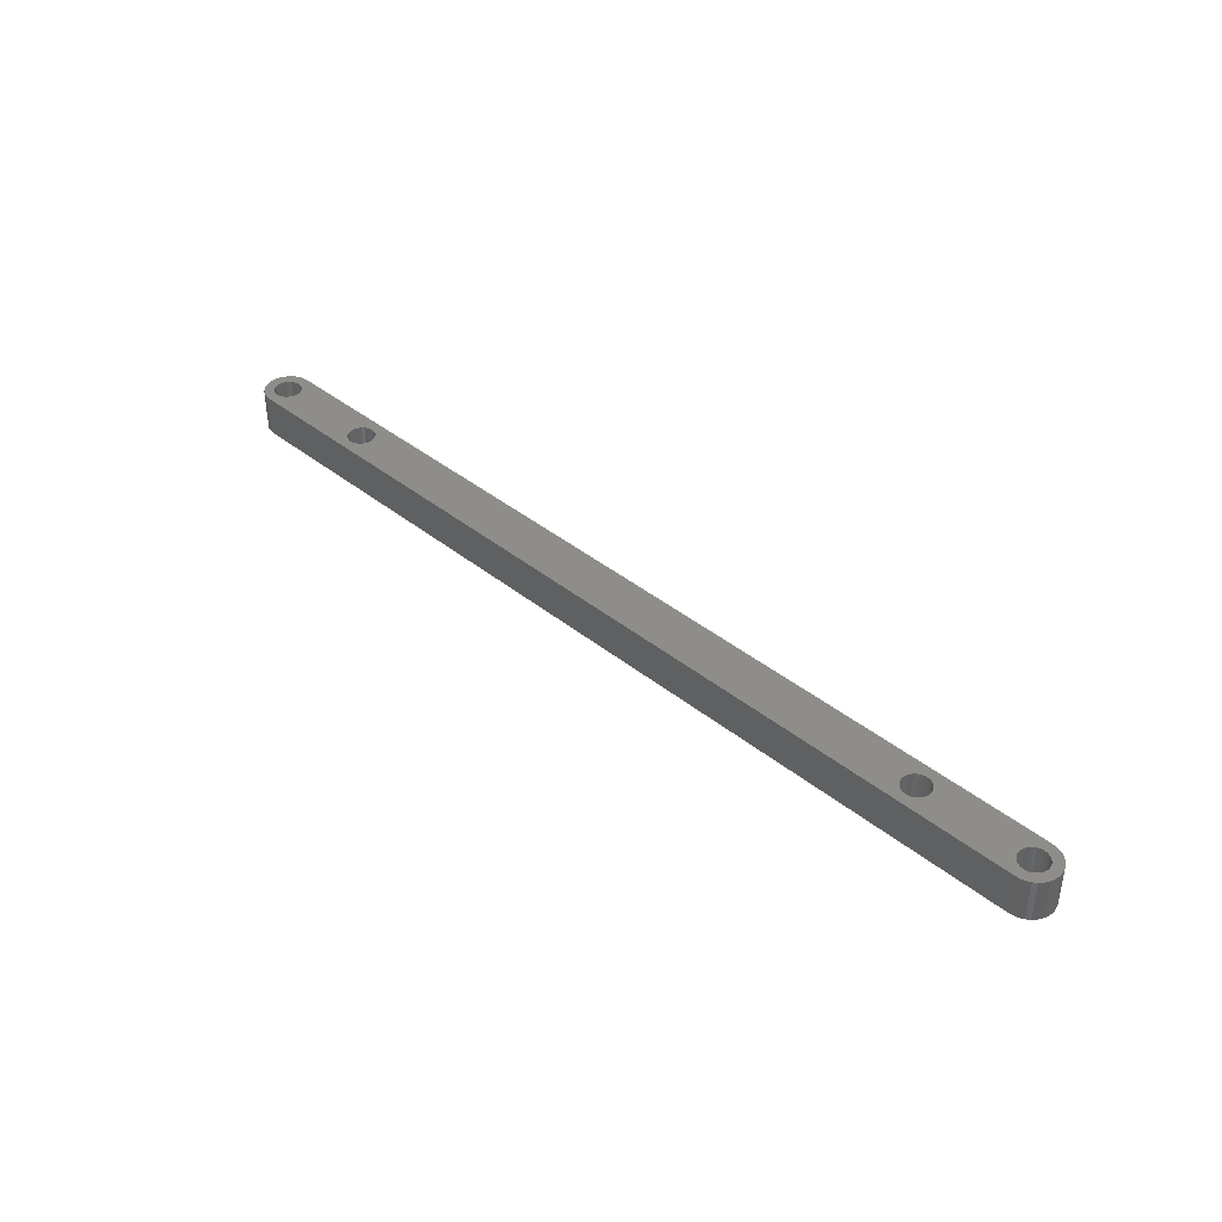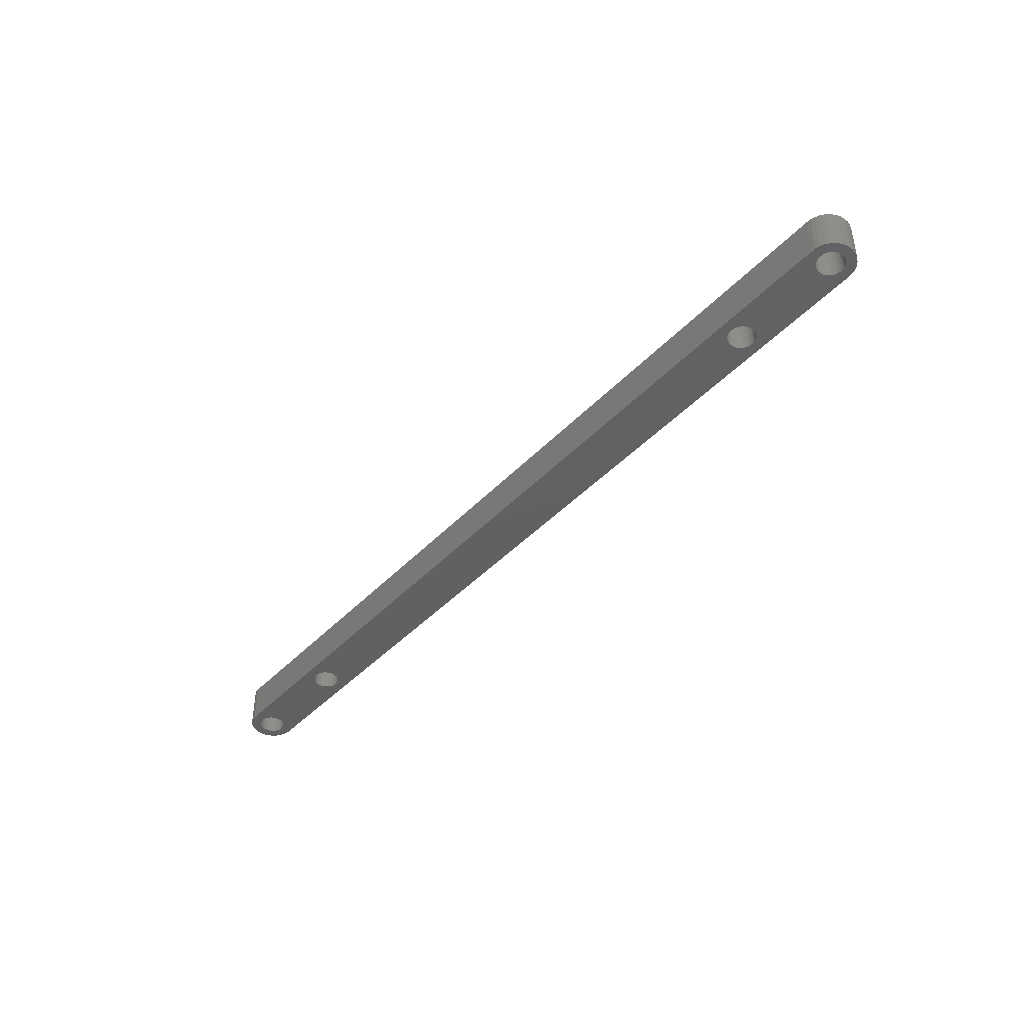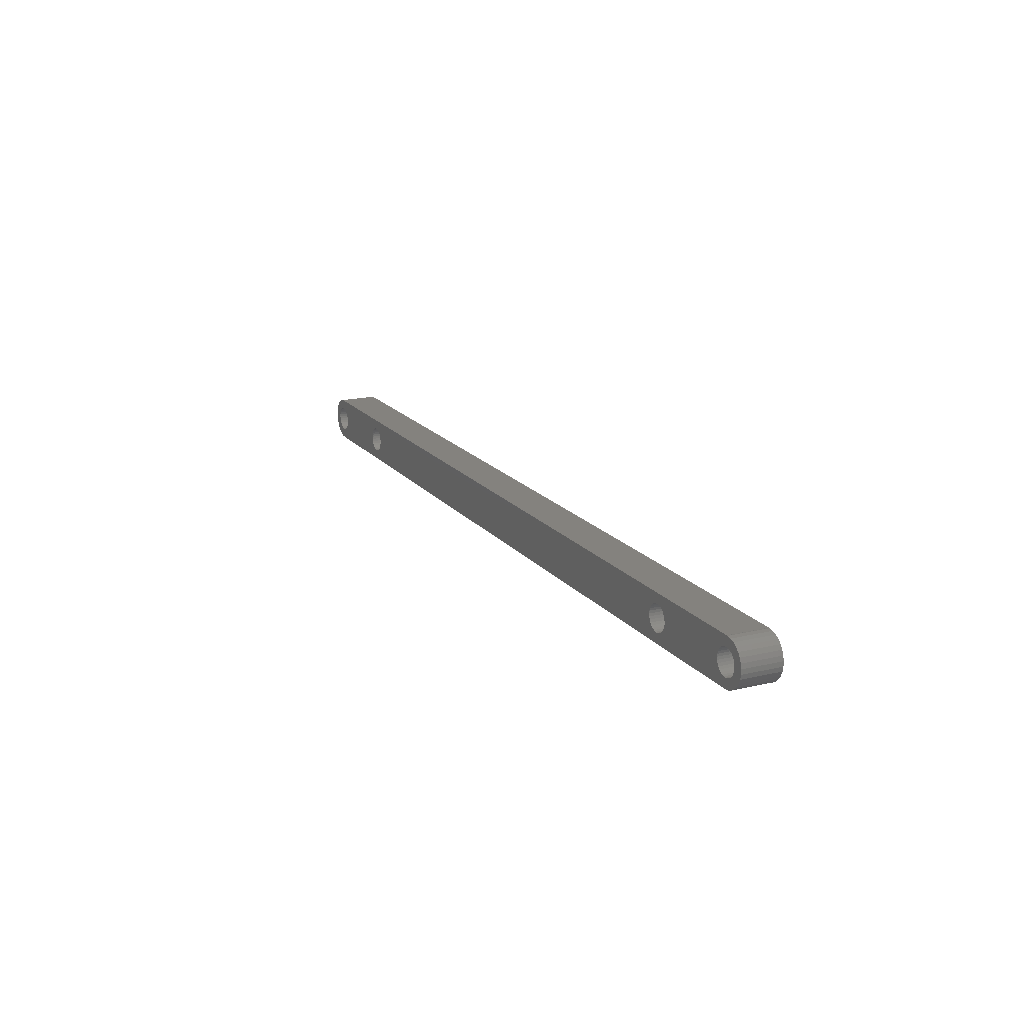
<metadata>
{"format":"stl","ext":"stl","renderer":"f3d","projection":"perspective","resolution":1024,"background":"white","views":[{"elev":39.6,"azim":45.0,"up":"+Z"},{"elev":-42.5,"azim":50.9,"up":"+Z"},{"elev":17.2,"azim":-115.4,"up":"+Y"}]}
</metadata>
<code>
# stl→obj: 326 verts, 664 faces
v -3.274 -0.3329 0
v -3.274 0.3329 0
v -3.14 -0.9852 0
v -3.14 0.9852 0
v -2.877 1.597 0
v -2.497 2.144 0
v -2.014 2.602 0
v -1.449 2.955 0
v -0.8249 3.186 0
v -0.1667 3.287 0
v 0 3.278 0
v 0 3.291 0
v 126 3.291 0
v 17.59 -0.3774 0
v 127.1 3.086 0
v 127.7 2.793 0
v 126.3 1.853 0
v 128.3 2.385 0
v 128.7 1.88 0
v 127.3 1.359 0
v 129 1.298 0
v 127.7 0.7394 0
v 129.2 0.6625 0
v 127.8 0.3774 0
v 129.3 0 0
v 127.8 -0.3774 0
v 129.2 -0.6625 0
v 127.5 -1.071 0
v 129 -1.298 0
v 127 -1.591 0
v 128.7 -1.88 0
v 125.9 -1.873 0
v 128.3 -2.385 0
v 17.47 -0.7394 0
v 108.4 -0.1897 0
v 108.5 -0.5613 0
v 14.11 -0.9099 0
v 1.723 -0.7394 0
v 13.96 -0.5613 0
v 17.62 0 0
v 126 3.278 0
v 0.9918 -1.591 0
v 15.66 -1.873 0
v 0.6512 -1.758 0
v 0 -3.278 0
v 126 -3.291 0
v 0 -3.291 0
v -0.09497 -1.873 0
v 13.88 -0.1897 0
v -1.423 -1.221 0
v -1.639 -0.9099 0
v -0.1667 -3.287 0
v -0.8249 -3.186 0
v -1.449 -2.955 0
v -2.014 -2.602 0
v -2.497 -2.144 0
v -2.877 -1.597 0
v -1.789 0.5613 0
v -1.865 0.1897 0
v 108.4 0.1897 0
v -1.865 -0.1897 0
v 17.47 0.7394 0
v 17.59 0.3774 0
v -1.789 -0.5613 0
v 14.92 -1.683 0
v 1.292 -1.359 0
v 14.6 -1.483 0
v -1.148 -1.483 0
v 17.29 -1.071 0
v 127.1 -3.086 0
v 126.5 -3.253 0
v -0.8257 -1.683 0
v 15.28 -1.815 0
v -0.47 -1.815 0
v 0.2839 -1.853 0
v 17.04 -1.359 0
v 13.96 0.5613 0
v 1.837 0.3774 0
v 14.11 0.9099 0
v 17.04 1.359 0
v 17.29 1.071 0
v 15.28 1.815 0
v 15.66 1.873 0
v 0.9918 1.591 0
v 1.292 1.359 0
v -1.148 1.483 0
v -0.8257 1.683 0
v 0.6512 1.758 0
v 0.2839 1.853 0
v -0.09497 1.873 0
v -0.47 1.815 0
v -1.639 0.9099 0
v 108.5 0.5613 0
v -1.423 1.221 0
v 13.88 0.1897 0
v 1.875 0 0
v 127.7 -2.793 0
v 16.4 -1.758 0
v 16.03 -1.853 0
v 126 -3.278 0
v 1.539 -1.071 0
v 16.74 -1.591 0
v 110.9 -1.758 0
v 110.2 -1.873 0
v 1.837 -0.3774 0
v 1.539 1.071 0
v 16.74 1.591 0
v 14.33 1.221 0
v 16.4 1.758 0
v 16.03 1.853 0
v 14.92 1.683 0
v 14.6 1.483 0
v 111.8 1.071 0
v 124.6 1.221 0
v 112 0.7394 0
v 1.723 0.7394 0
v 109.4 1.683 0
v 109.8 1.815 0
v 124.4 -0.9099 0
v 112 -0.7394 0
v 112.1 -0.3774 0
v 109.1 -1.483 0
v 109.4 -1.683 0
v 110.5 -1.853 0
v 111.5 -1.359 0
v 125.2 -1.683 0
v 125.5 -1.815 0
v 124.9 -1.483 0
v 109.8 -1.815 0
v 124.6 -1.221 0
v 14.33 -1.221 0
v 110.2 1.873 0
v 127.9 0 0
v 112.1 0.3774 0
v 124.2 0.5613 0
v 124.1 0.1897 0
v 110.9 1.758 0
v 111.2 1.591 0
v 110.5 1.853 0
v 126.5 3.253 0
v 111.2 -1.591 0
v 108.6 -0.9099 0
v 108.6 0.9099 0
v 124.2 -0.5613 0
v 112.1 0 0
v 126.3 -1.853 0
v 127.3 -1.359 0
v 111.8 -1.071 0
v 126.7 -1.758 0
v 127.7 -0.7394 0
v 124.1 -0.1897 0
v 127.5 1.071 0
v 125.2 1.683 0
v 111.5 1.359 0
v 127 1.591 0
v 126.7 1.758 0
v 125.9 1.873 0
v 125.5 1.815 0
v 124.9 1.483 0
v 124.4 0.9099 0
v 108.8 -1.221 0
v 108.8 1.221 0
v 109.1 1.483 0
v -3.274 -0.3329 5.7
v -3.274 0.3329 5.7
v -3.14 -0.9852 5.7
v -2.877 -1.597 5.7
v -2.497 -2.144 5.7
v -2.014 -2.602 5.7
v -1.449 -2.955 5.7
v -0.8249 -3.186 5.7
v -0.1667 -3.287 5.7
v 0 -3.278 5.7
v 0 -3.291 5.7
v 126 -3.291 5.7
v 126 -3.278 5.7
v 126.5 -3.253 5.7
v 127.1 -3.086 5.7
v 127.7 -2.793 5.7
v 128.3 -2.385 5.7
v 128.7 -1.88 5.7
v 129 -1.298 5.7
v 129.2 -0.6625 5.7
v 129.3 0 5.7
v 129.2 0.6625 5.7
v 129 1.298 5.7
v 128.7 1.88 5.7
v 128.3 2.385 5.7
v 127.7 2.793 5.7
v 127.1 3.086 5.7
v 126.5 3.253 5.7
v 126 3.278 5.7
v 126 3.291 5.7
v 0 3.291 5.7
v 0 3.278 5.7
v -0.1667 3.287 5.7
v -0.8249 3.186 5.7
v -1.449 2.955 5.7
v -2.014 2.602 5.7
v -2.497 2.144 5.7
v -2.877 1.597 5.7
v -3.14 0.9852 5.7
v -1.789 0.5613 5.7
v -1.865 0.1897 5.7
v -1.865 -0.1897 5.7
v -1.639 0.9099 5.7
v -1.423 1.221 5.7
v -1.148 1.483 5.7
v -0.8257 1.683 5.7
v -0.47 1.815 5.7
v -0.09497 1.873 5.7
v 0.2839 1.853 5.7
v 0.6512 1.758 5.7
v 0.9918 1.591 5.7
v 1.292 1.359 5.7
v 1.539 1.071 5.7
v 1.723 0.7394 5.7
v 1.837 0.3774 5.7
v 1.875 0 5.7
v 1.837 -0.3774 5.7
v 1.723 -0.7394 5.7
v 1.539 -1.071 5.7
v 1.292 -1.359 5.7
v 0.9918 -1.591 5.7
v 0.6512 -1.758 5.7
v 0.2839 -1.853 5.7
v -0.09497 -1.873 5.7
v -0.47 -1.815 5.7
v -0.8257 -1.683 5.7
v -1.148 -1.483 5.7
v -1.423 -1.221 5.7
v -1.639 -0.9099 5.7
v -1.789 -0.5613 5.7
v 13.88 0.1897 5.7
v 13.88 -0.1897 5.7
v 13.96 0.5613 5.7
v 14.11 0.9099 5.7
v 14.33 1.221 5.7
v 14.6 1.483 5.7
v 14.92 1.683 5.7
v 15.28 1.815 5.7
v 15.66 1.873 5.7
v 16.03 1.853 5.7
v 16.4 1.758 5.7
v 16.74 1.591 5.7
v 17.04 1.359 5.7
v 17.29 1.071 5.7
v 17.47 0.7394 5.7
v 17.59 0.3774 5.7
v 17.62 0 5.7
v 17.59 -0.3774 5.7
v 17.47 -0.7394 5.7
v 17.29 -1.071 5.7
v 17.04 -1.359 5.7
v 16.74 -1.591 5.7
v 16.4 -1.758 5.7
v 16.03 -1.853 5.7
v 15.66 -1.873 5.7
v 15.28 -1.815 5.7
v 14.92 -1.683 5.7
v 14.6 -1.483 5.7
v 14.33 -1.221 5.7
v 14.11 -0.9099 5.7
v 13.96 -0.5613 5.7
v 108.4 0.1897 5.7
v 108.4 -0.1897 5.7
v 108.5 0.5613 5.7
v 108.6 0.9099 5.7
v 108.8 1.221 5.7
v 109.1 1.483 5.7
v 109.4 1.683 5.7
v 109.8 1.815 5.7
v 110.2 1.873 5.7
v 110.5 1.853 5.7
v 110.9 1.758 5.7
v 111.2 1.591 5.7
v 111.5 1.359 5.7
v 111.8 1.071 5.7
v 112 0.7394 5.7
v 112.1 0.3774 5.7
v 112.1 0 5.7
v 112.1 -0.3774 5.7
v 112 -0.7394 5.7
v 111.8 -1.071 5.7
v 111.5 -1.359 5.7
v 111.2 -1.591 5.7
v 110.9 -1.758 5.7
v 110.5 -1.853 5.7
v 110.2 -1.873 5.7
v 109.8 -1.815 5.7
v 109.4 -1.683 5.7
v 109.1 -1.483 5.7
v 108.8 -1.221 5.7
v 108.6 -0.9099 5.7
v 108.5 -0.5613 5.7
v 124.2 0.5613 5.7
v 124.1 0.1897 5.7
v 124.1 -0.1897 5.7
v 124.4 0.9099 5.7
v 124.6 1.221 5.7
v 124.9 1.483 5.7
v 125.2 1.683 5.7
v 125.5 1.815 5.7
v 125.9 1.873 5.7
v 126.3 1.853 5.7
v 126.7 1.758 5.7
v 127 1.591 5.7
v 127.3 1.359 5.7
v 127.5 1.071 5.7
v 127.7 0.7394 5.7
v 127.8 0.3774 5.7
v 127.9 0 5.7
v 127.8 -0.3774 5.7
v 127.7 -0.7394 5.7
v 127.5 -1.071 5.7
v 127.3 -1.359 5.7
v 127 -1.591 5.7
v 126.7 -1.758 5.7
v 126.3 -1.853 5.7
v 125.9 -1.873 5.7
v 125.5 -1.815 5.7
v 125.2 -1.683 5.7
v 124.9 -1.483 5.7
v 124.6 -1.221 5.7
v 124.4 -0.9099 5.7
v 124.2 -0.5613 5.7
f 1 2 3
f 3 2 4
f 3 4 5
f 3 5 6
f 3 6 7
f 3 7 8
f 3 8 9
f 3 9 10
f 3 10 11
f 11 12 13
f 14 15 16
f 17 18 19
f 20 19 21
f 22 21 23
f 24 23 25
f 26 25 27
f 28 27 29
f 30 29 31
f 32 31 33
f 34 35 36
f 37 38 39
f 40 13 41
f 42 43 44
f 45 46 47
f 48 46 45
f 39 38 49
f 50 3 51
f 3 52 53
f 3 53 54
f 3 54 55
f 3 55 56
f 3 56 57
f 58 59 3
f 60 34 14
f 59 61 3
f 62 13 63
f 61 64 3
f 64 51 3
f 3 50 45
f 65 66 67
f 50 68 45
f 69 70 71
f 68 72 45
f 42 73 43
f 72 74 45
f 75 46 48
f 74 48 45
f 43 46 44
f 73 66 65
f 44 46 75
f 69 46 76
f 77 78 79
f 80 13 81
f 82 11 83
f 84 11 85
f 86 11 87
f 11 84 88
f 11 88 89
f 11 89 90
f 11 90 91
f 11 91 87
f 58 3 92
f 60 14 93
f 11 86 94
f 11 94 3
f 94 92 3
f 95 96 77
f 78 77 96
f 63 13 40
f 73 42 66
f 69 33 97
f 98 46 99
f 99 46 43
f 69 71 100
f 101 67 66
f 69 97 70
f 102 46 98
f 76 46 102
f 103 32 33
f 69 104 33
f 49 105 95
f 96 95 105
f 81 13 62
f 85 11 106
f 107 13 80
f 79 106 108
f 109 13 107
f 110 13 109
f 11 13 110
f 11 110 83
f 111 11 82
f 112 11 111
f 108 106 112
f 11 112 106
f 113 114 115
f 79 116 106
f 116 79 78
f 117 14 118
f 119 120 121
f 69 122 123
f 103 33 124
f 125 126 127
f 104 124 33
f 69 100 46
f 125 128 126
f 129 69 123
f 130 120 119
f 131 38 37
f 14 18 132
f 24 25 133
f 134 135 136
f 35 34 60
f 137 18 138
f 118 14 132
f 139 18 137
f 132 18 139
f 40 41 140
f 40 140 15
f 40 15 14
f 125 127 141
f 38 131 101
f 67 101 131
f 142 34 36
f 93 14 143
f 135 134 115
f 119 121 144
f 145 144 121
f 146 31 32
f 28 29 147
f 120 130 148
f 32 141 127
f 32 103 141
f 30 31 149
f 147 29 30
f 128 125 148
f 150 27 28
f 26 27 150
f 133 25 26
f 144 145 151
f 22 23 24
f 152 21 22
f 20 21 152
f 153 113 154
f 155 19 20
f 17 19 156
f 156 19 155
f 157 18 17
f 158 138 157
f 138 18 157
f 153 154 158
f 159 113 153
f 114 113 159
f 135 115 160
f 160 115 114
f 52 3 45
f 105 49 38
f 14 16 18
f 34 161 69
f 143 14 162
f 138 158 154
f 151 134 136
f 151 145 134
f 163 14 117
f 162 14 163
f 149 31 146
f 69 129 104
f 128 148 130
f 122 69 161
f 34 142 161
f 1 164 2
f 2 164 165
f 1 3 164
f 164 3 166
f 3 57 166
f 166 57 167
f 57 56 167
f 167 56 168
f 168 56 55
f 169 168 55
f 169 55 54
f 170 169 54
f 170 54 53
f 171 170 53
f 171 53 52
f 172 171 52
f 172 52 45
f 173 172 45
f 47 174 45
f 45 174 173
f 174 47 46
f 175 174 46
f 175 46 100
f 176 175 100
f 176 100 71
f 177 176 71
f 177 71 70
f 178 177 70
f 178 70 97
f 179 178 97
f 179 97 33
f 180 179 33
f 180 33 31
f 181 180 31
f 181 31 29
f 182 181 29
f 182 29 27
f 183 182 27
f 183 27 25
f 184 183 25
f 25 23 185
f 184 25 185
f 23 21 186
f 185 23 186
f 21 19 187
f 186 21 187
f 19 18 188
f 187 19 188
f 16 189 18
f 18 189 188
f 15 190 16
f 16 190 189
f 140 191 15
f 15 191 190
f 41 192 140
f 140 192 191
f 192 41 13
f 193 192 13
f 12 194 13
f 13 194 193
f 11 195 12
f 12 195 194
f 10 196 11
f 11 196 195
f 9 197 10
f 10 197 196
f 8 198 9
f 9 198 197
f 7 199 8
f 8 199 198
f 6 200 7
f 7 200 199
f 5 201 6
f 6 201 200
f 4 202 5
f 5 202 201
f 2 165 4
f 4 165 202
f 58 203 204
f 59 58 204
f 59 204 205
f 61 59 205
f 92 206 203
f 58 92 203
f 94 207 206
f 92 94 206
f 86 208 207
f 94 86 207
f 87 209 208
f 86 87 208
f 91 210 209
f 87 91 209
f 90 211 210
f 91 90 210
f 89 212 211
f 90 89 211
f 88 213 212
f 89 88 212
f 84 214 213
f 88 84 213
f 85 215 214
f 84 85 214
f 216 215 106
f 106 215 85
f 217 216 116
f 116 216 106
f 218 217 78
f 78 217 116
f 219 218 96
f 96 218 78
f 219 96 220
f 220 96 105
f 220 105 221
f 221 105 38
f 221 38 222
f 222 38 101
f 222 101 223
f 223 101 66
f 223 66 224
f 224 66 42
f 224 42 225
f 225 42 44
f 225 44 226
f 226 44 75
f 226 75 227
f 227 75 48
f 227 48 228
f 228 48 74
f 228 74 229
f 229 74 72
f 229 72 230
f 230 72 68
f 230 68 231
f 231 68 50
f 232 231 50
f 51 232 50
f 233 232 51
f 64 233 51
f 205 233 64
f 61 205 64
f 95 234 235
f 49 95 235
f 77 236 234
f 95 77 234
f 79 237 236
f 77 79 236
f 108 238 237
f 79 108 237
f 112 239 238
f 108 112 238
f 111 240 239
f 112 111 239
f 82 241 240
f 111 82 240
f 83 242 241
f 82 83 241
f 110 243 242
f 83 110 242
f 109 244 243
f 110 109 243
f 107 245 244
f 109 107 244
f 80 246 245
f 107 80 245
f 247 246 81
f 81 246 80
f 248 247 62
f 62 247 81
f 249 248 63
f 63 248 62
f 250 249 40
f 40 249 63
f 250 40 251
f 251 40 14
f 251 14 252
f 252 14 34
f 252 34 253
f 253 34 69
f 253 69 254
f 254 69 76
f 254 76 255
f 255 76 102
f 255 102 256
f 256 102 98
f 256 98 257
f 257 98 99
f 257 99 258
f 258 99 43
f 258 43 259
f 259 43 73
f 259 73 260
f 260 73 65
f 260 65 261
f 261 65 67
f 261 67 262
f 262 67 131
f 263 262 131
f 37 263 131
f 264 263 37
f 39 264 37
f 235 264 39
f 49 235 39
f 60 265 266
f 35 60 266
f 93 267 265
f 60 93 265
f 143 268 267
f 93 143 267
f 162 269 268
f 143 162 268
f 163 270 269
f 162 163 269
f 117 271 270
f 163 117 270
f 118 272 271
f 117 118 271
f 132 273 272
f 118 132 272
f 139 274 273
f 132 139 273
f 137 275 274
f 139 137 274
f 138 276 275
f 137 138 275
f 154 277 276
f 138 154 276
f 278 277 113
f 113 277 154
f 279 278 115
f 115 278 113
f 280 279 134
f 134 279 115
f 281 280 145
f 145 280 134
f 281 145 282
f 282 145 121
f 282 121 283
f 283 121 120
f 283 120 284
f 284 120 148
f 284 148 285
f 285 148 125
f 285 125 286
f 286 125 141
f 286 141 287
f 287 141 103
f 287 103 288
f 288 103 124
f 288 124 289
f 289 124 104
f 289 104 290
f 290 104 129
f 290 129 291
f 291 129 123
f 291 123 292
f 292 123 122
f 292 122 293
f 293 122 161
f 294 293 161
f 142 294 161
f 295 294 142
f 36 295 142
f 266 295 36
f 35 266 36
f 135 296 297
f 136 135 297
f 136 297 298
f 151 136 298
f 160 299 296
f 135 160 296
f 114 300 299
f 160 114 299
f 159 301 300
f 114 159 300
f 153 302 301
f 159 153 301
f 158 303 302
f 153 158 302
f 157 304 303
f 158 157 303
f 17 305 304
f 157 17 304
f 156 306 305
f 17 156 305
f 155 307 306
f 156 155 306
f 20 308 307
f 155 20 307
f 309 308 152
f 152 308 20
f 310 309 22
f 22 309 152
f 311 310 24
f 24 310 22
f 312 311 133
f 133 311 24
f 312 133 313
f 313 133 26
f 313 26 314
f 314 26 150
f 314 150 315
f 315 150 28
f 315 28 316
f 316 28 147
f 316 147 317
f 317 147 30
f 317 30 318
f 318 30 149
f 318 149 319
f 319 149 146
f 319 146 320
f 320 146 32
f 320 32 321
f 321 32 127
f 321 127 322
f 322 127 126
f 322 126 323
f 323 126 128
f 323 128 324
f 324 128 130
f 325 324 130
f 119 325 130
f 326 325 119
f 144 326 119
f 298 326 144
f 151 298 144
f 165 164 166
f 168 165 167
f 167 165 166
f 169 165 168
f 170 165 169
f 171 165 170
f 172 165 171
f 173 165 172
f 230 165 173
f 175 173 174
f 234 236 218
f 267 248 249
f 213 214 241
f 213 241 242
f 207 208 195
f 194 195 193
f 251 252 175
f 197 165 196
f 198 165 197
f 199 165 198
f 200 165 199
f 201 165 200
f 202 165 201
f 204 165 205
f 235 234 218
f 206 165 203
f 195 165 206
f 212 213 193
f 195 206 207
f 248 272 273
f 214 215 240
f 195 208 209
f 213 242 193
f 195 209 210
f 195 211 193
f 195 210 211
f 211 212 193
f 247 248 190
f 264 235 218
f 229 230 173
f 223 224 173
f 263 220 221
f 261 222 173
f 263 219 220
f 224 225 173
f 225 226 173
f 226 227 173
f 227 228 173
f 228 229 173
f 295 266 249
f 231 165 230
f 232 165 231
f 233 165 232
f 205 165 233
f 250 251 175
f 217 218 236
f 238 239 216
f 239 240 215
f 216 217 238
f 246 247 193
f 215 216 239
f 248 271 272
f 244 245 193
f 247 191 192
f 245 246 193
f 242 243 193
f 243 244 193
f 248 273 188
f 240 241 214
f 247 192 193
f 190 248 189
f 311 312 184
f 289 290 250
f 250 176 177
f 266 265 249
f 222 223 173
f 263 264 219
f 261 262 222
f 260 261 173
f 175 254 255
f 259 260 173
f 175 255 256
f 175 257 173
f 175 256 257
f 257 258 173
f 262 221 222
f 258 259 173
f 262 263 221
f 253 254 175
f 264 218 219
f 250 175 176
f 322 323 285
f 296 299 278
f 267 249 265
f 300 277 278
f 247 190 191
f 237 238 217
f 276 277 303
f 275 304 188
f 188 273 274
f 302 303 277
f 277 301 302
f 236 237 217
f 296 278 279
f 296 279 280
f 267 268 248
f 281 282 326
f 303 304 275
f 325 282 283
f 305 306 187
f 320 286 180
f 286 287 180
f 287 288 180
f 288 289 180
f 293 294 249
f 293 249 250
f 252 253 175
f 298 280 281
f 315 316 182
f 285 286 321
f 312 313 184
f 300 301 277
f 280 297 296
f 303 275 276
f 304 305 187
f 308 309 186
f 188 304 187
f 306 307 187
f 313 314 183
f 307 308 186
f 187 307 186
f 278 299 300
f 186 309 185
f 309 310 185
f 185 311 184
f 184 313 183
f 183 314 182
f 324 325 283
f 314 315 182
f 182 316 181
f 316 317 181
f 317 318 181
f 181 319 180
f 319 320 180
f 321 322 285
f 323 324 284
f 298 297 280
f 323 284 285
f 325 326 282
f 318 319 181
f 283 284 324
f 195 196 165
f 250 177 178
f 250 178 179
f 248 188 189
f 310 311 185
f 274 275 188
f 248 269 270
f 270 271 248
f 268 269 248
f 292 293 250
f 291 292 250
f 290 291 250
f 250 180 289
f 250 179 180
f 294 295 249
f 320 321 286
f 326 298 281
f 204 203 165

</code>
